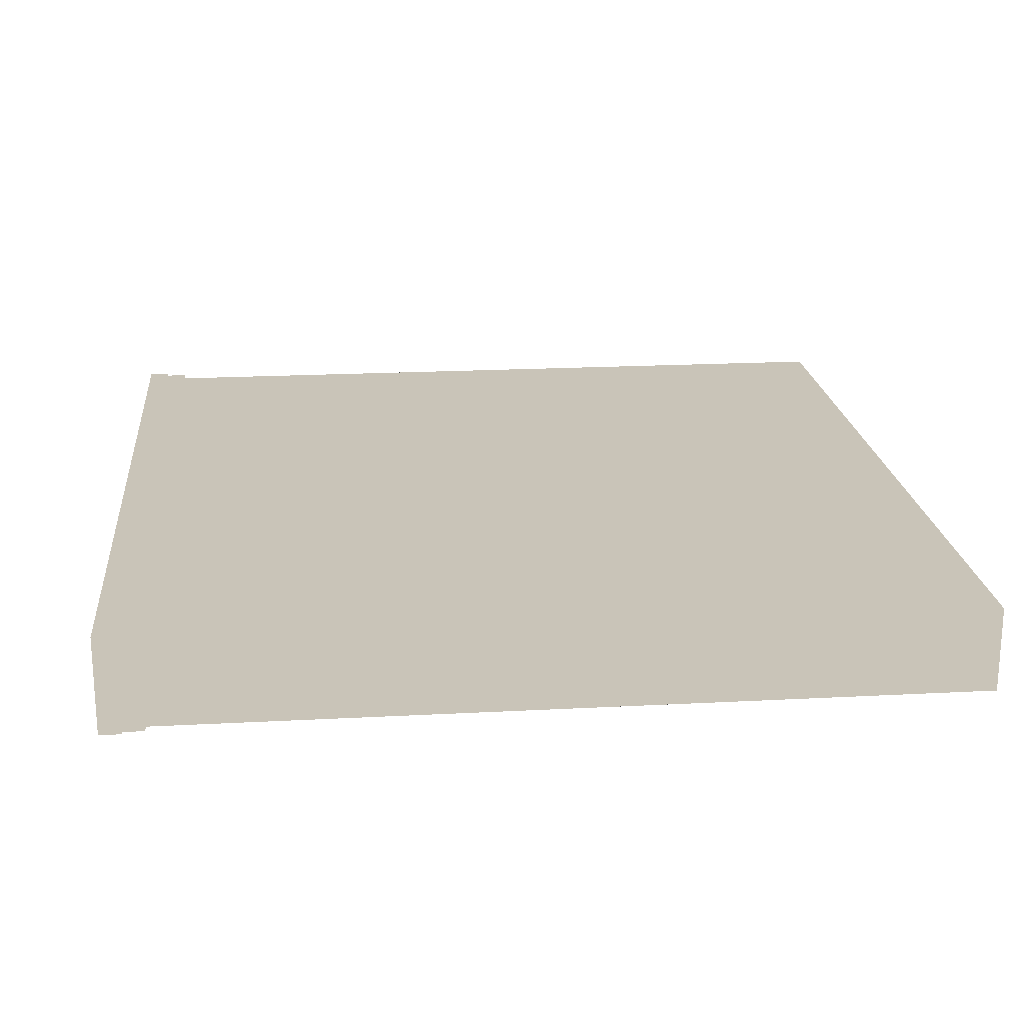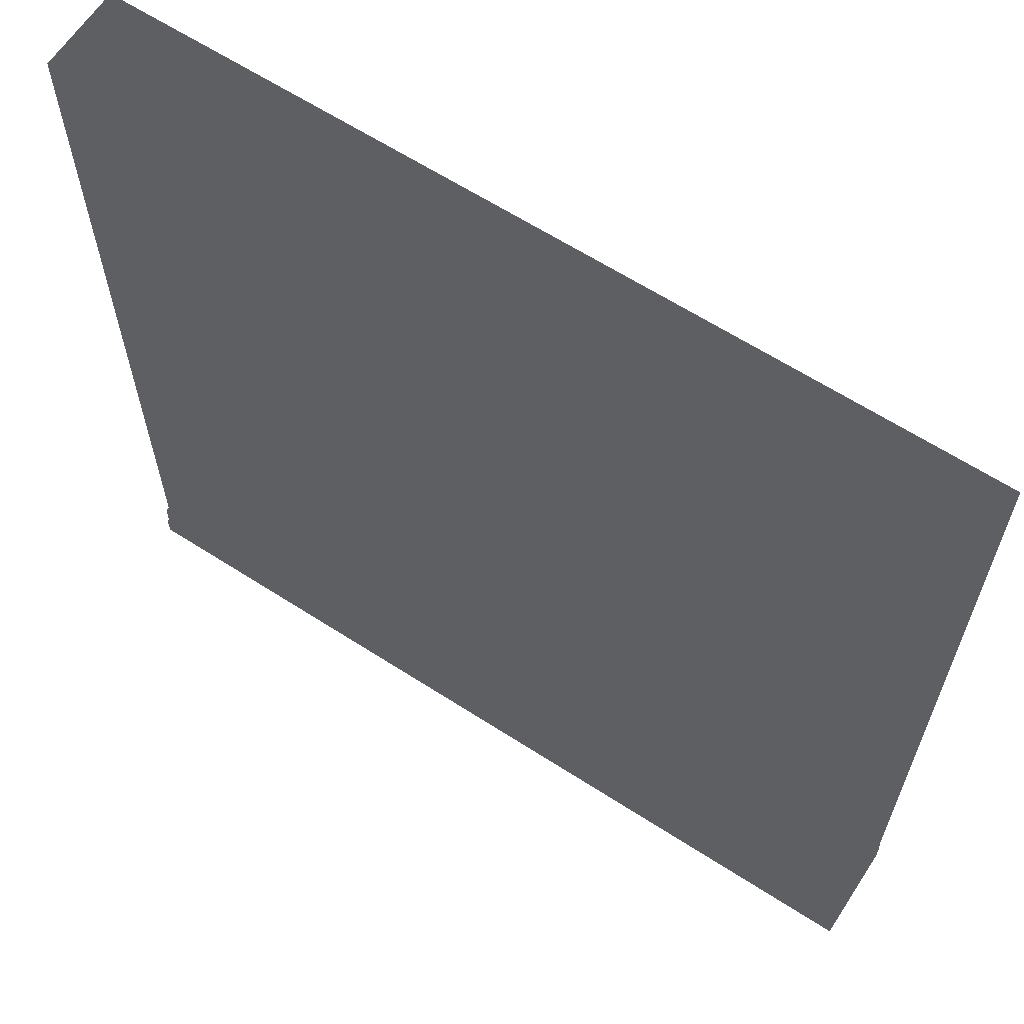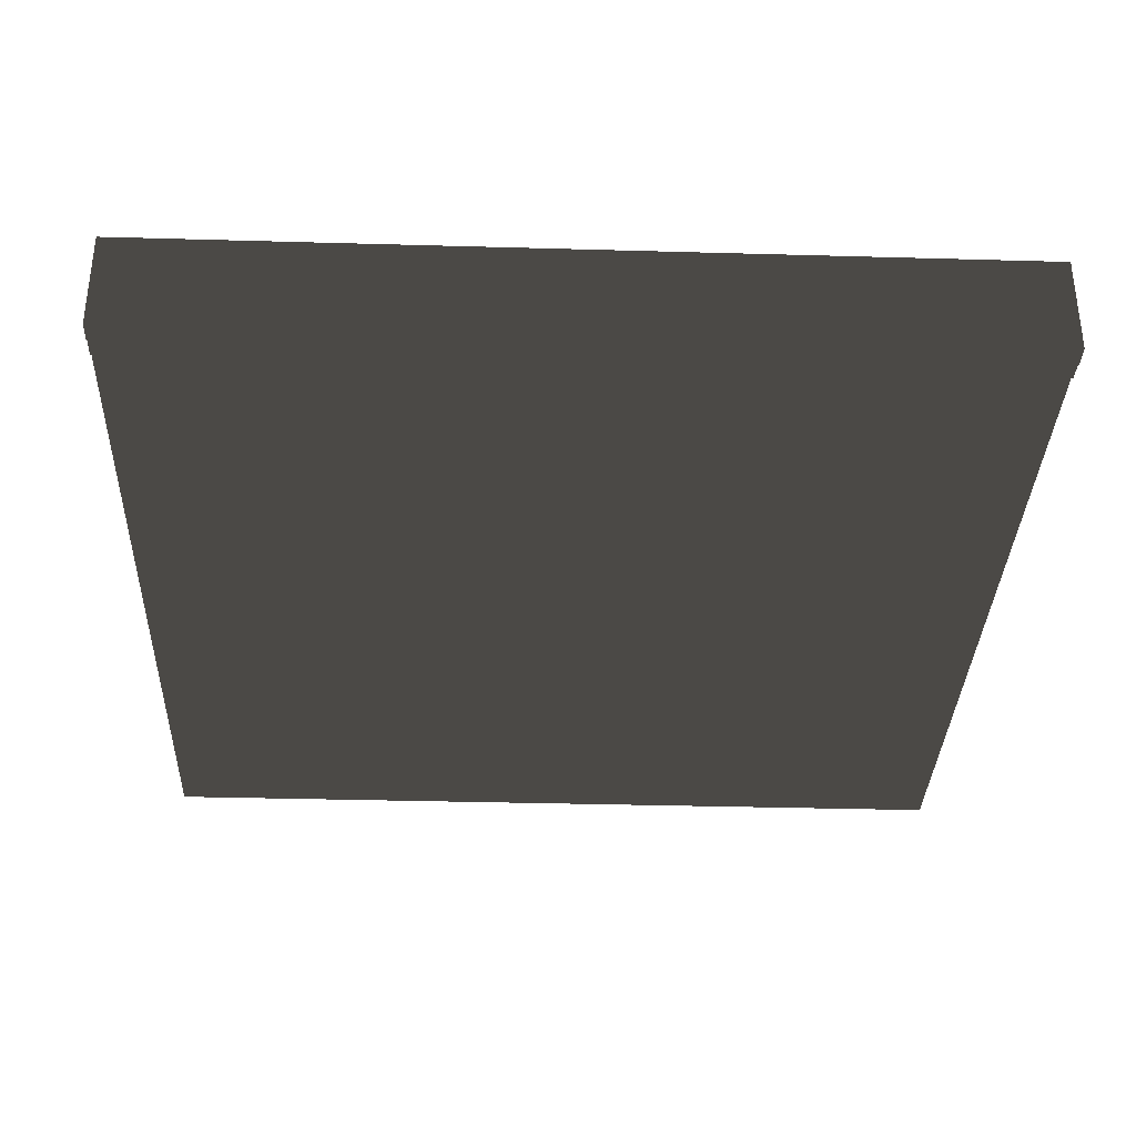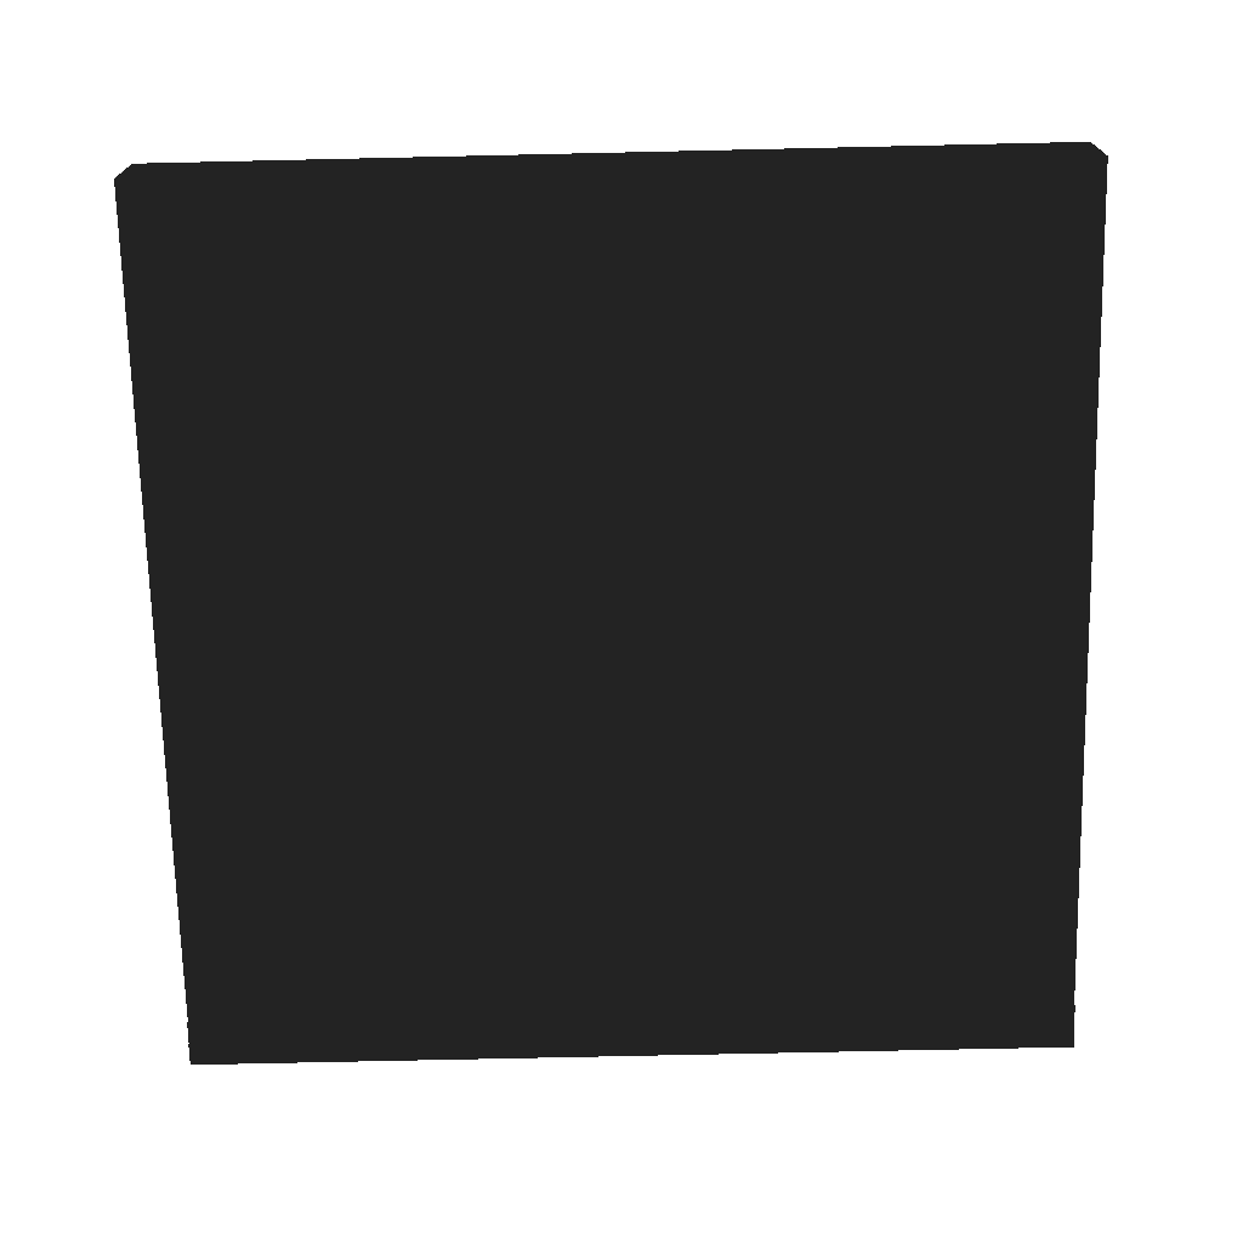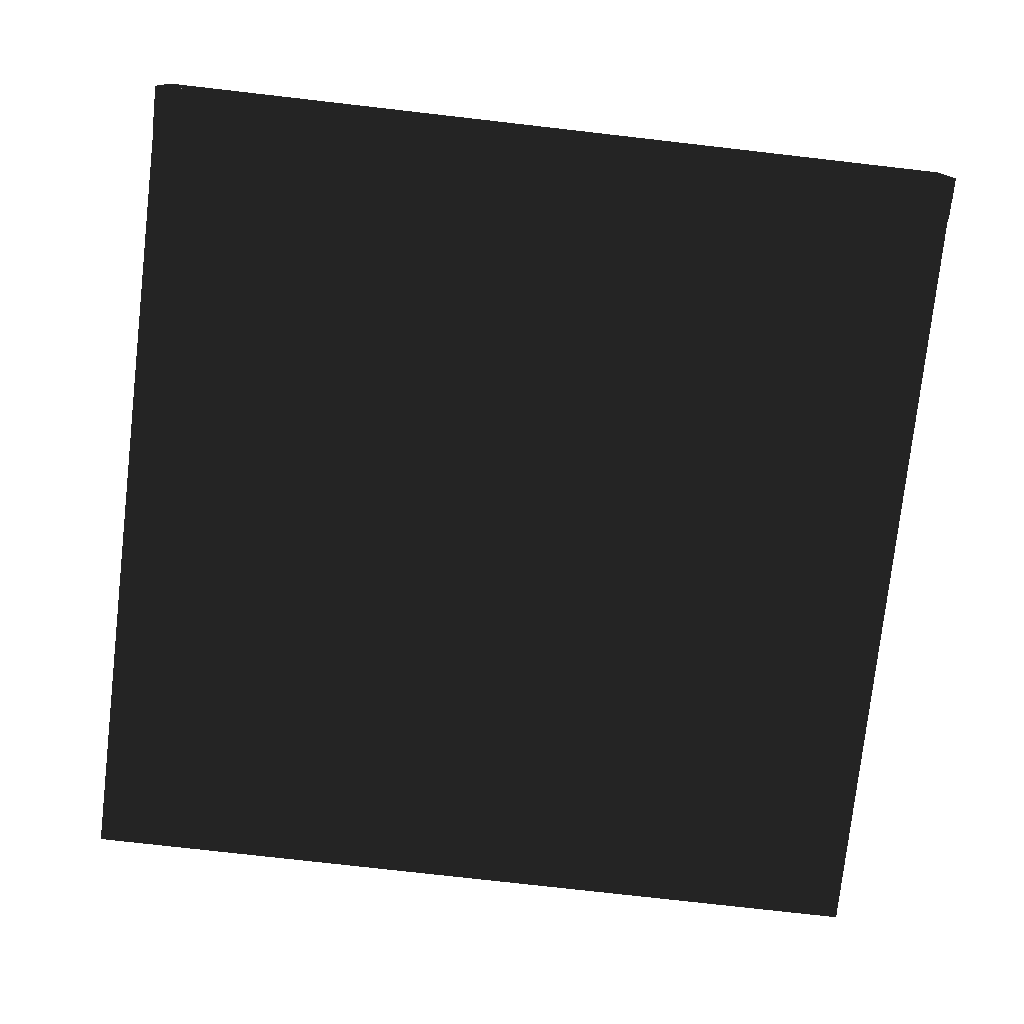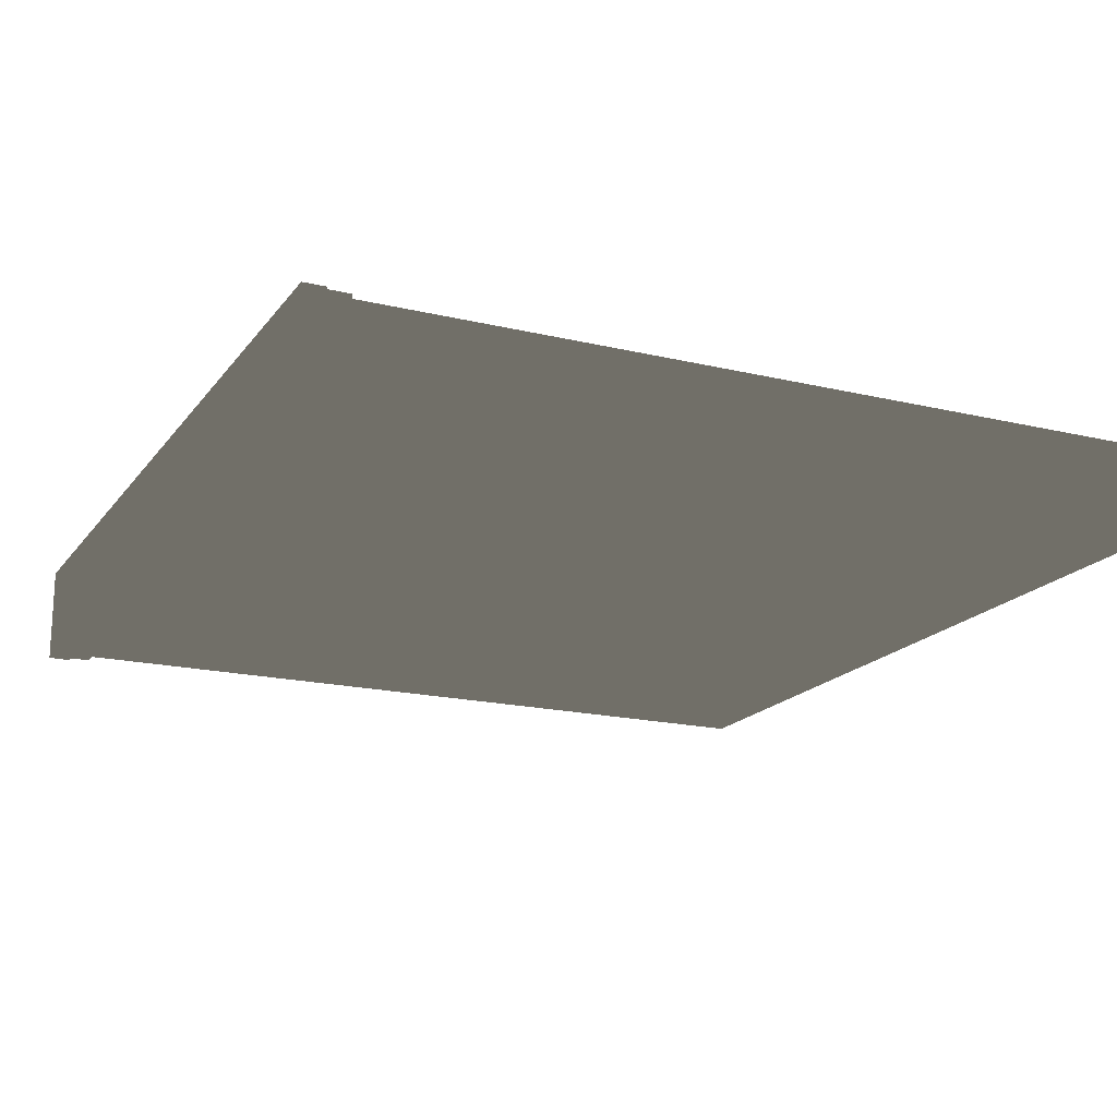
<metadata>
{"format":"obj","ext":"obj","renderer":"f3d","projection":"perspective","resolution":1024,"background":"white","views":[{"elev":20.1,"azim":84.4,"up":"+Z"},{"elev":63.4,"azim":33.1,"up":"+Y"},{"elev":-33.9,"azim":-2.2,"up":"+Z"},{"elev":-71.1,"azim":-178.7,"up":"+Z"},{"elev":-77.0,"azim":-6.5,"up":"+Z"},{"elev":-18.0,"azim":65.0,"up":"+Z"}]}
</metadata>
<code>
v  -18.09 0 1.702
v  -18.09 0 -2.235
v  21.28 0 -2.235
v  21.28 0 1.702
v  -18.09 39.37 1.702
v  21.28 39.37 1.702
v  21.28 39.37 -2.235
v  -18.09 39.37 -2.235
v  -18.09 1 1.702
v  21.28 1 1.702
v  21.28 0 1.702
v  -18.09 0 1.702
v  21.28 0 2.002
v  21.28 1 2.002
v  -18.09 1 2.002
v  -18.09 0 2.002
v  21.28 0 1.902
v  -18.09 0 1.902
v  21.28 1 1.902
v  21.28 2 1.702
v  -18.09 2 1.702
v  -18.09 2 1.902
v  21.28 2 1.902
v  -18.09 1 1.902
v  -18.09 1 -2.242
v  -18.09 0 -2.242
v  21.28 0 -2.242
v  21.28 1 -2.242
v  21.28 0 -2.542
v  -18.09 0 -2.542
v  -18.09 1 -2.542
v  21.28 1 -2.542
v  -18.09 0 -2.442
v  21.28 0 -2.442
v  21.28 1 -2.442
v  21.28 2 -2.242
v  21.28 2 -2.442
v  -18.09 2 -2.442
v  -18.09 2 -2.242
v  -18.09 1 -2.442
o Box001
g Box001
f -40 -39 -38
f -38 -37 -40
f -36 -35 -34
f -34 -33 -36
f -40 -37 -35
f -35 -36 -40
f -37 -38 -34
f -34 -35 -37
f -38 -39 -33
f -33 -34 -38
f -39 -40 -36
f -36 -33 -39
f -32 -31 -30
f -30 -29 -32
f -28 -27 -26
f -26 -25 -28
f -29 -30 -24
f -24 -23 -29
f -31 -22 -24
f -24 -30 -31
f -21 -20 -19
f -19 -18 -21
f -32 -17 -19
f -19 -20 -32
f -20 -21 -31
f -31 -32 -20
f -18 -19 -17
f -17 -22 -18
f -21 -18 -22
f -22 -31 -21
f -29 -23 -17
f -17 -32 -29
f -23 -24 -28
f -28 -25 -23
f -24 -22 -27
f -27 -28 -24
f -22 -17 -26
f -26 -27 -22
f -17 -23 -25
f -25 -26 -17
f -16 -15 -14
f -14 -13 -16
f -12 -11 -10
f -10 -9 -12
f -15 -8 -7
f -7 -14 -15
f -13 -14 -7
f -7 -6 -13
f -5 -4 -3
f -3 -2 -5
f -16 -2 -3
f -3 -1 -16
f -2 -16 -13
f -13 -5 -2
f -4 -6 -1
f -1 -3 -4
f -5 -13 -6
f -6 -4 -5
f -15 -16 -1
f -1 -8 -15
f -8 -11 -12
f -12 -7 -8
f -7 -12 -9
f -9 -6 -7
f -6 -9 -10
f -10 -1 -6
f -1 -10 -11
f -11 -8 -1

</code>
